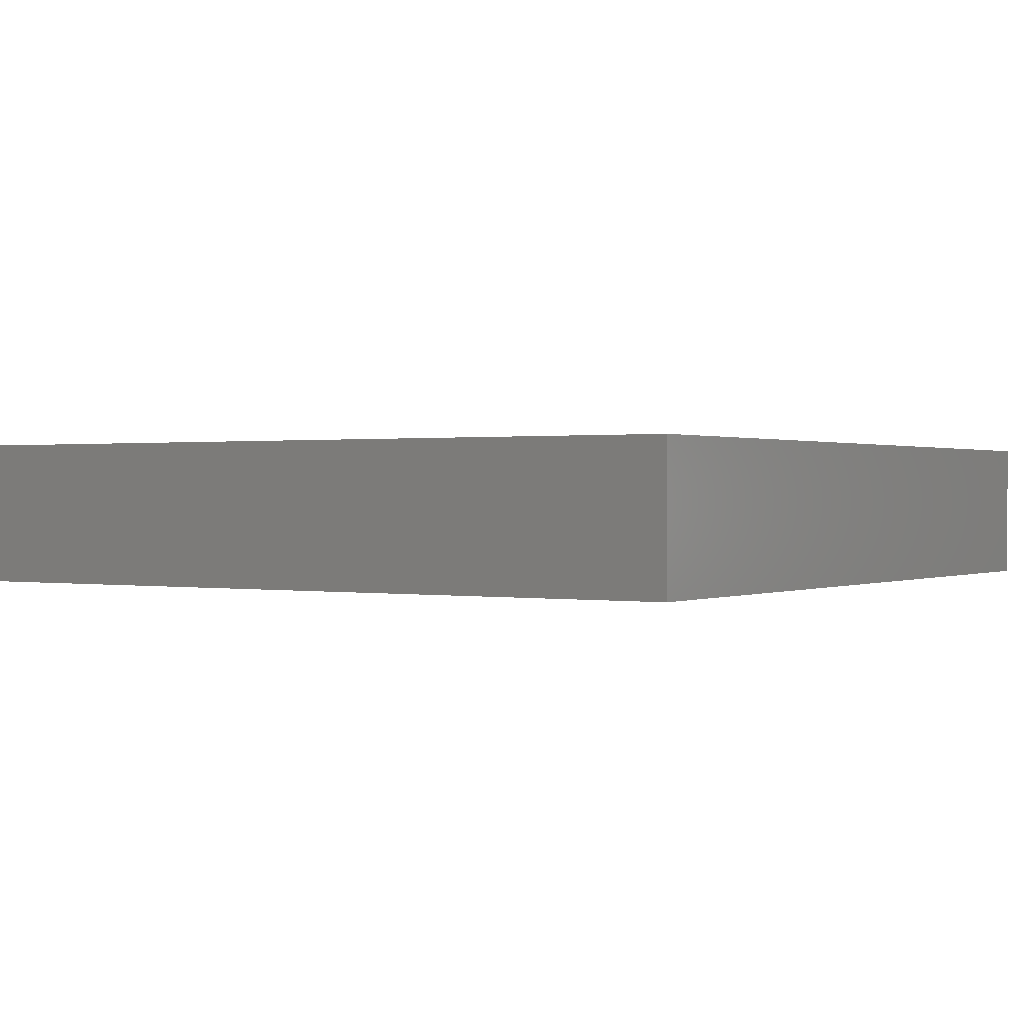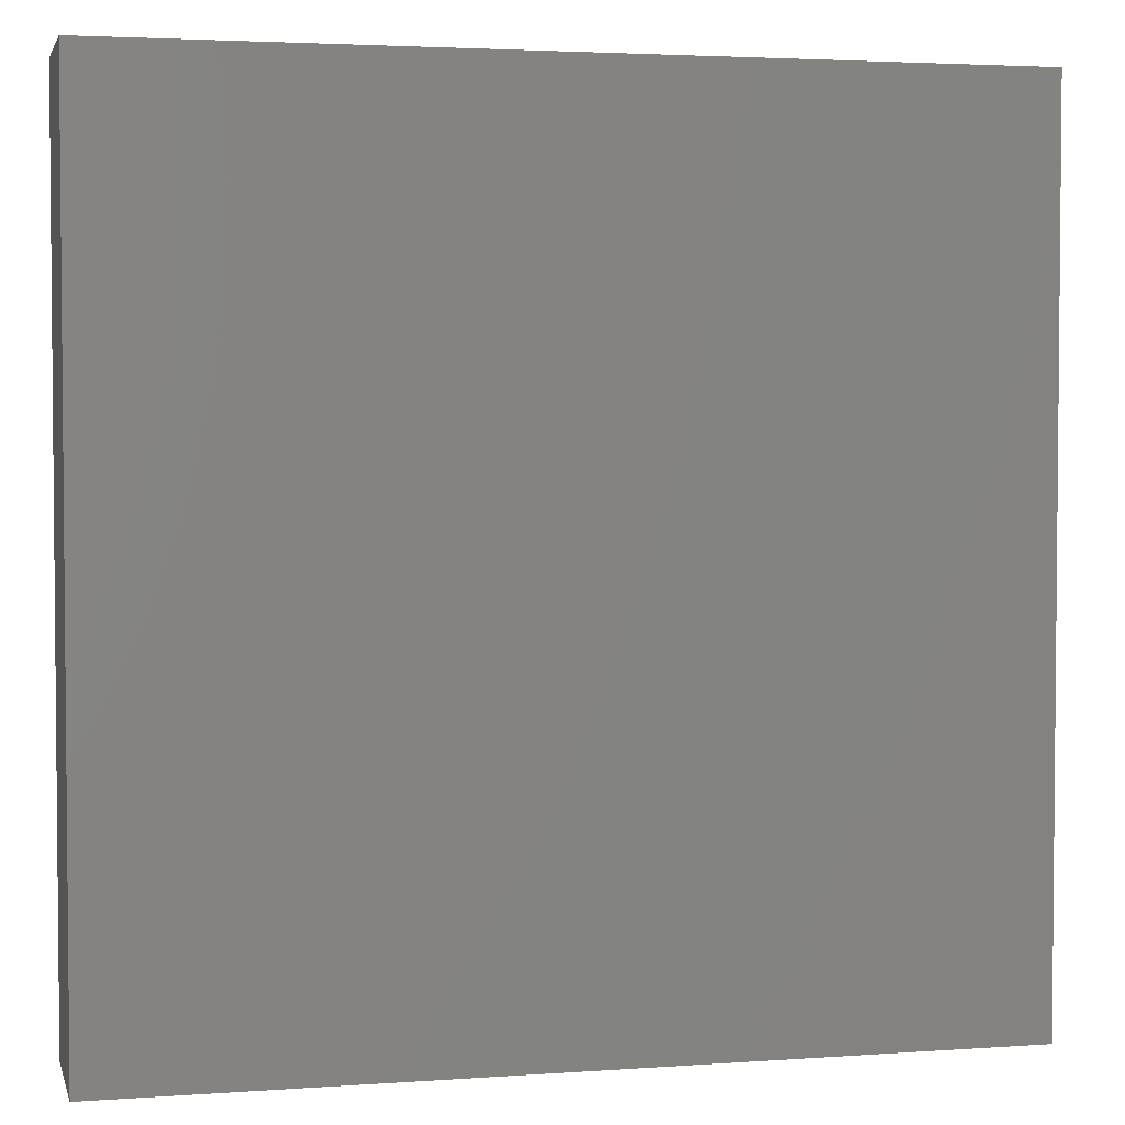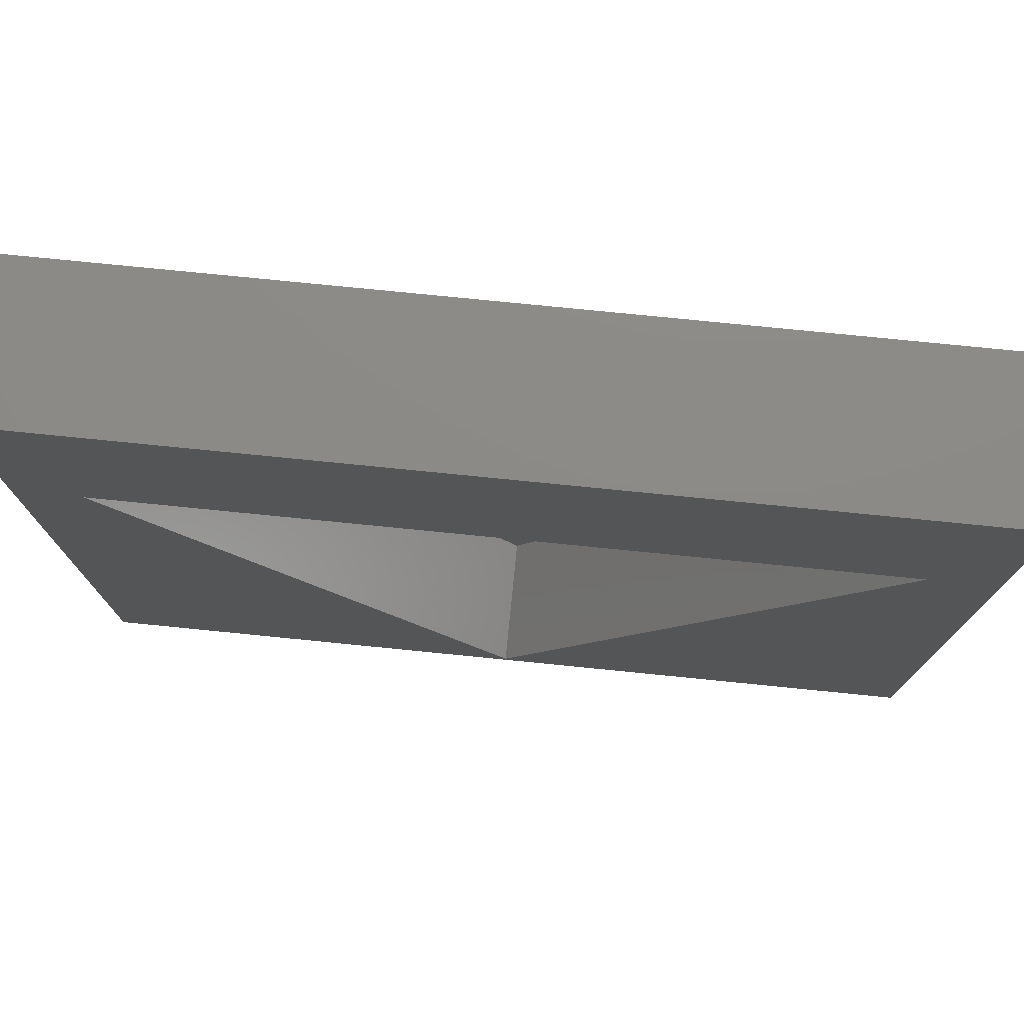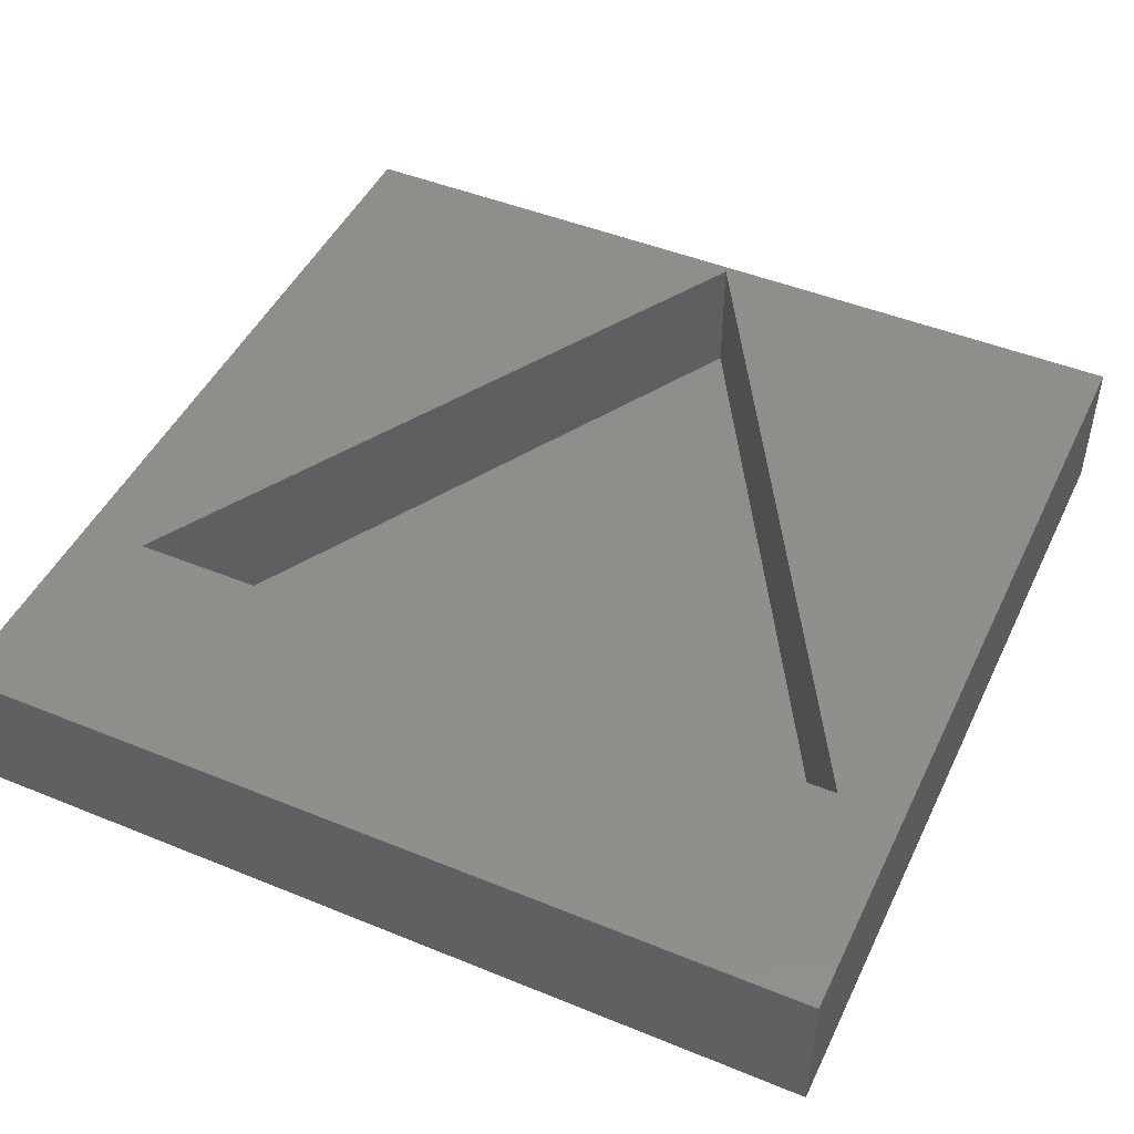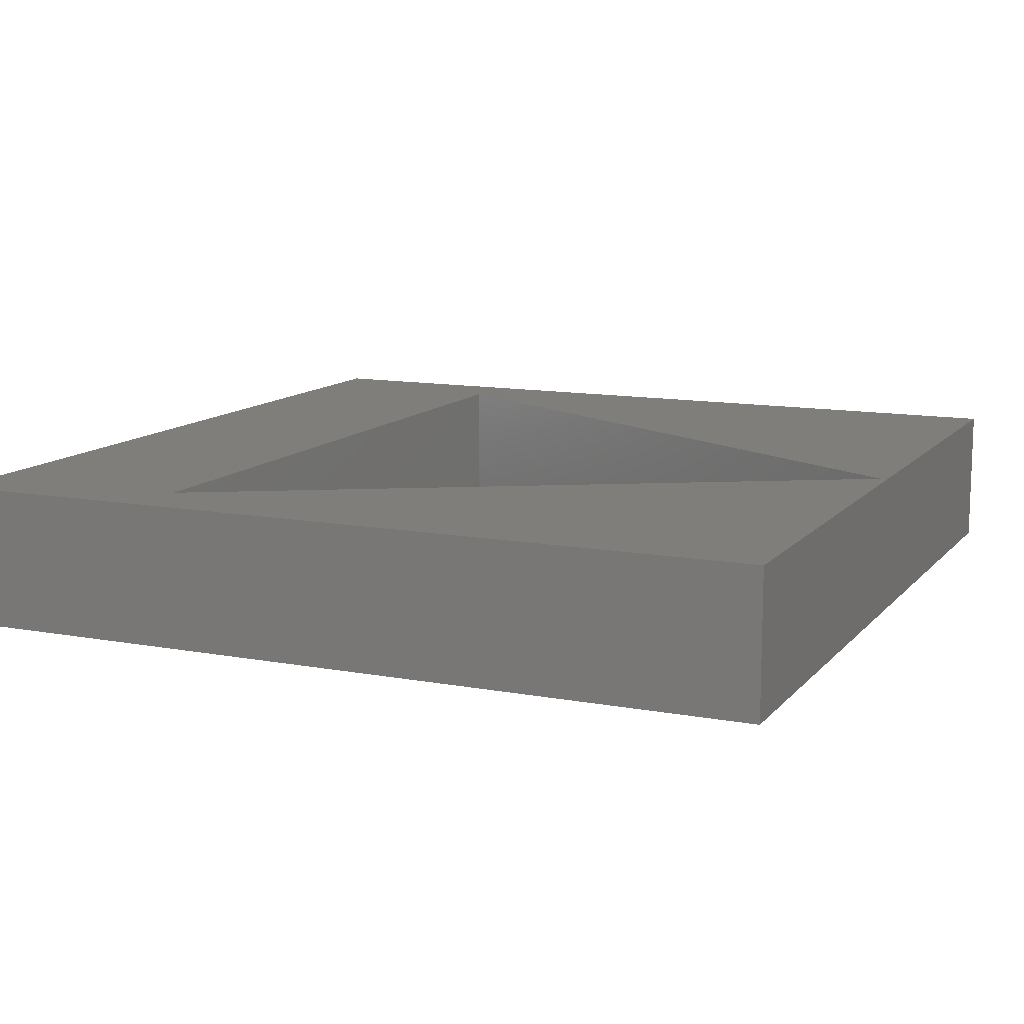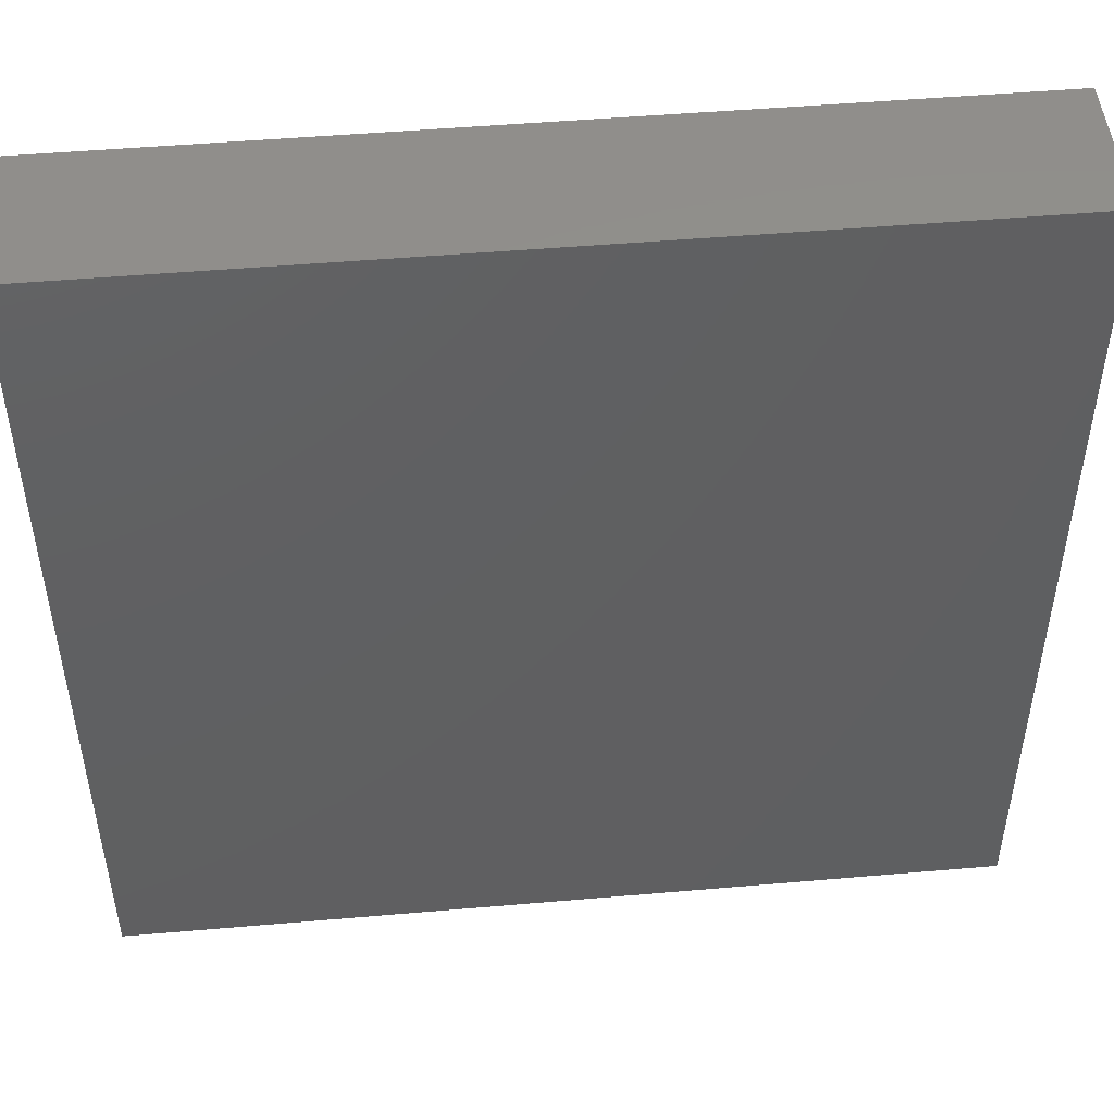
<metadata>
{"format":"stl","ext":"stl","renderer":"f3d","projection":"perspective","resolution":1024,"background":"white","views":[{"elev":0.5,"azim":122.5,"up":"+Z"},{"elev":3.2,"azim":166.3,"up":"+Y"},{"elev":77.2,"azim":5.7,"up":"+Y"},{"elev":47.0,"azim":-155.2,"up":"+Z"},{"elev":11.8,"azim":-65.9,"up":"+Z"},{"elev":48.9,"azim":174.5,"up":"+Y"}]}
</metadata>
<code>
# stl→obj: 14 verts, 24 faces
v 60 0 10
v 60 60 0
v 60 60 10
v 60 0 0
v 55.55 44.75 10
v 4.452 44.75 10
v 0 60 10
v 30 0.5 10
v 0 0 10
v 30 0.5 1
v 55.55 44.75 1
v 4.452 44.75 1
v 0 0 0
v 0 60 0
f 1 2 3
f 2 1 4
f 3 5 1
f 3 6 5
f 6 3 7
f 8 1 5
f 8 9 1
f 6 9 8
f 9 6 7
f 10 11 12
f 13 7 14
f 7 13 9
f 2 7 3
f 7 2 14
f 13 1 9
f 1 13 4
f 12 5 6
f 5 12 11
f 8 12 6
f 12 8 10
f 10 5 11
f 5 10 8
f 13 2 4
f 2 13 14

</code>
